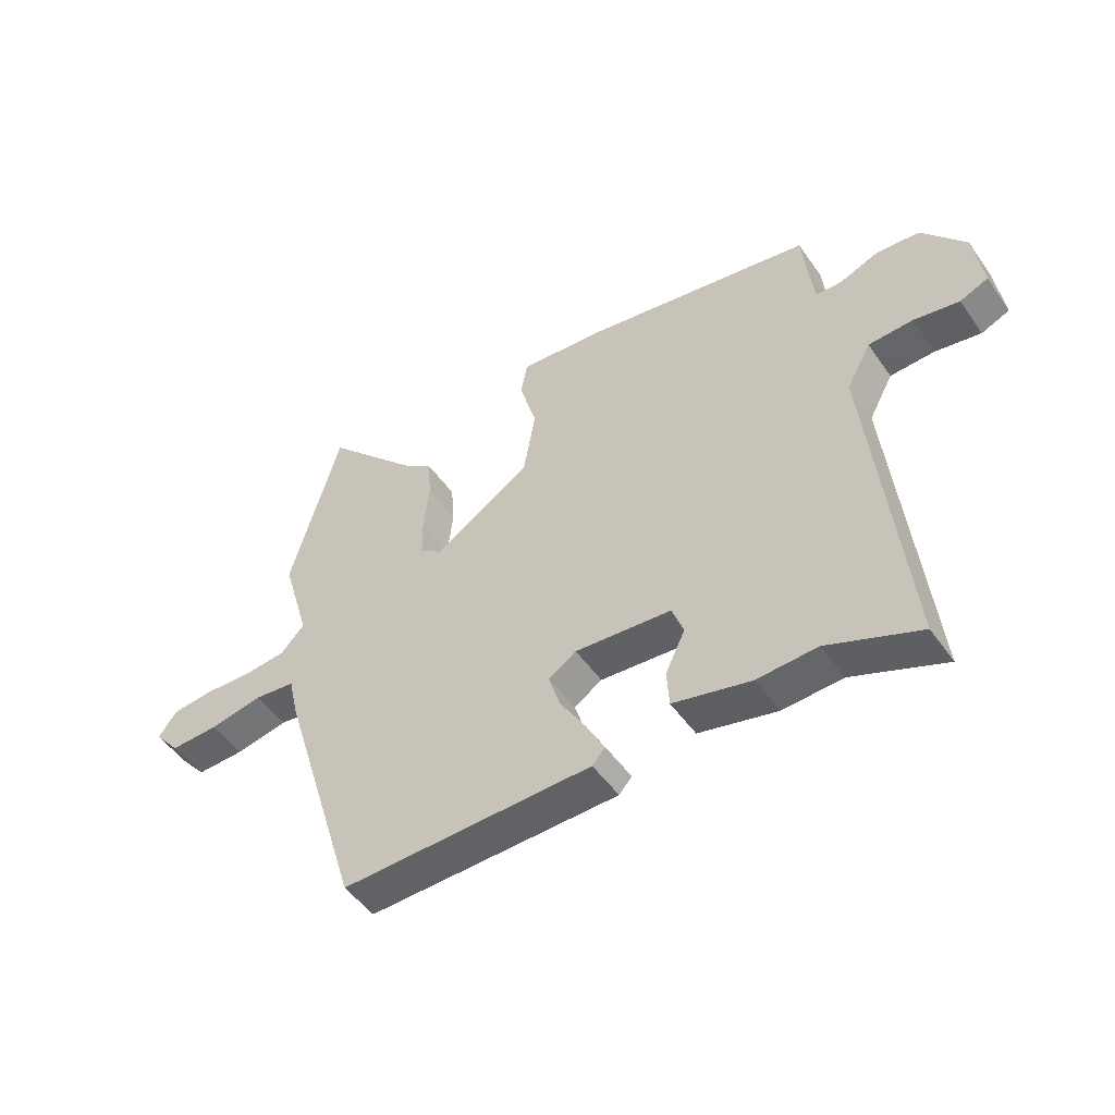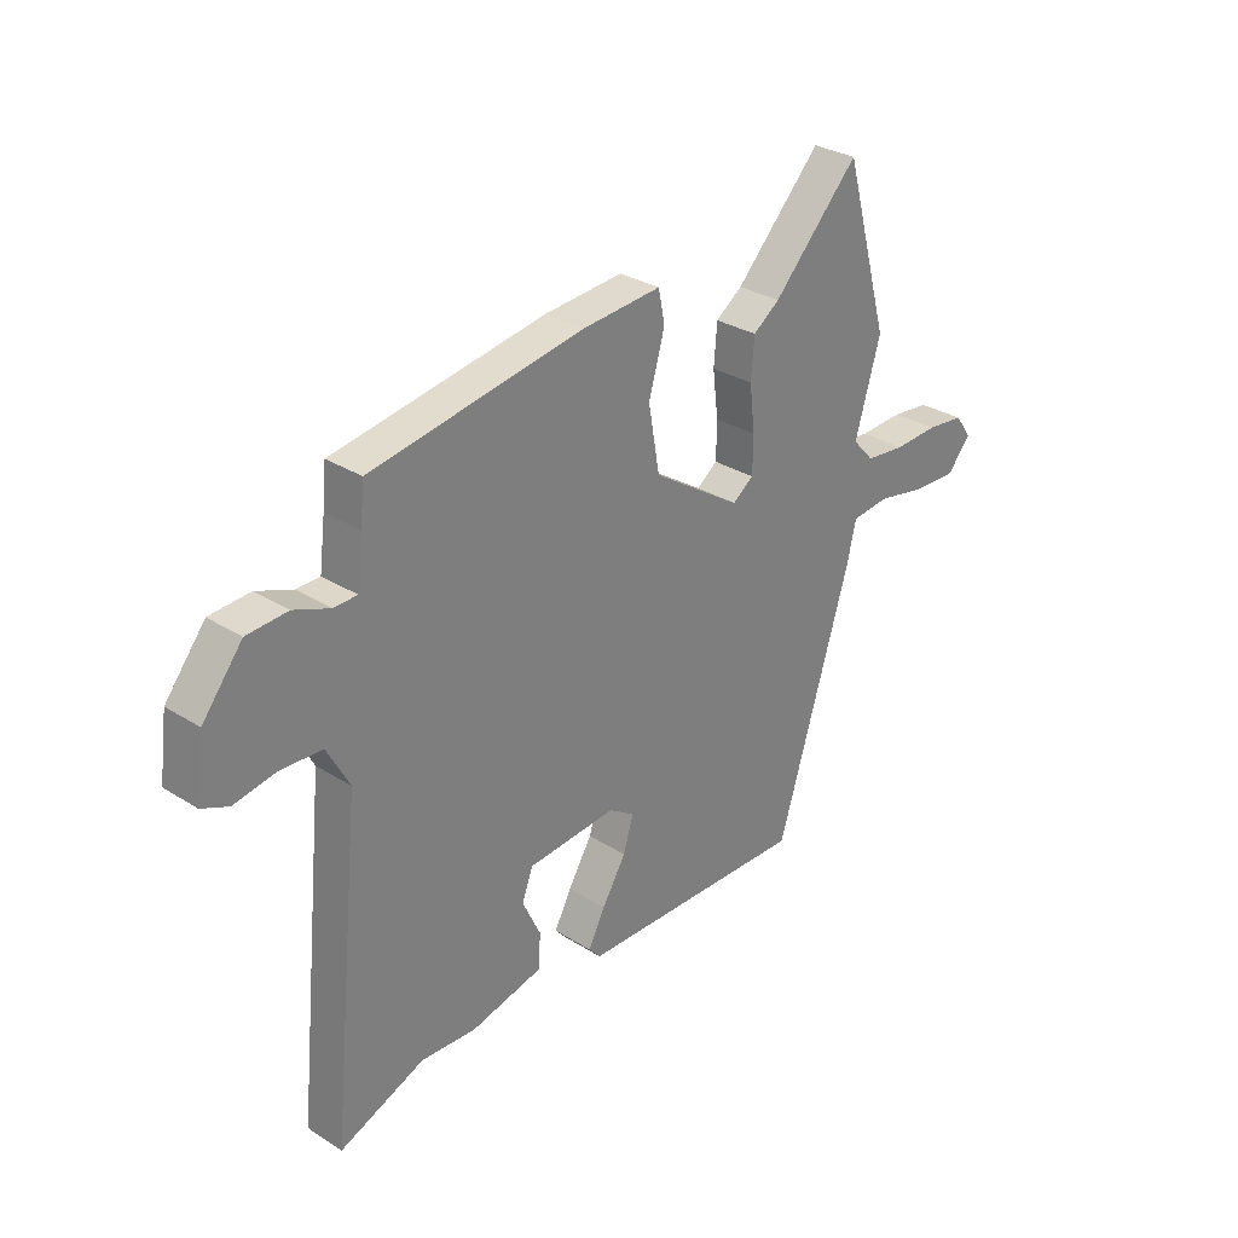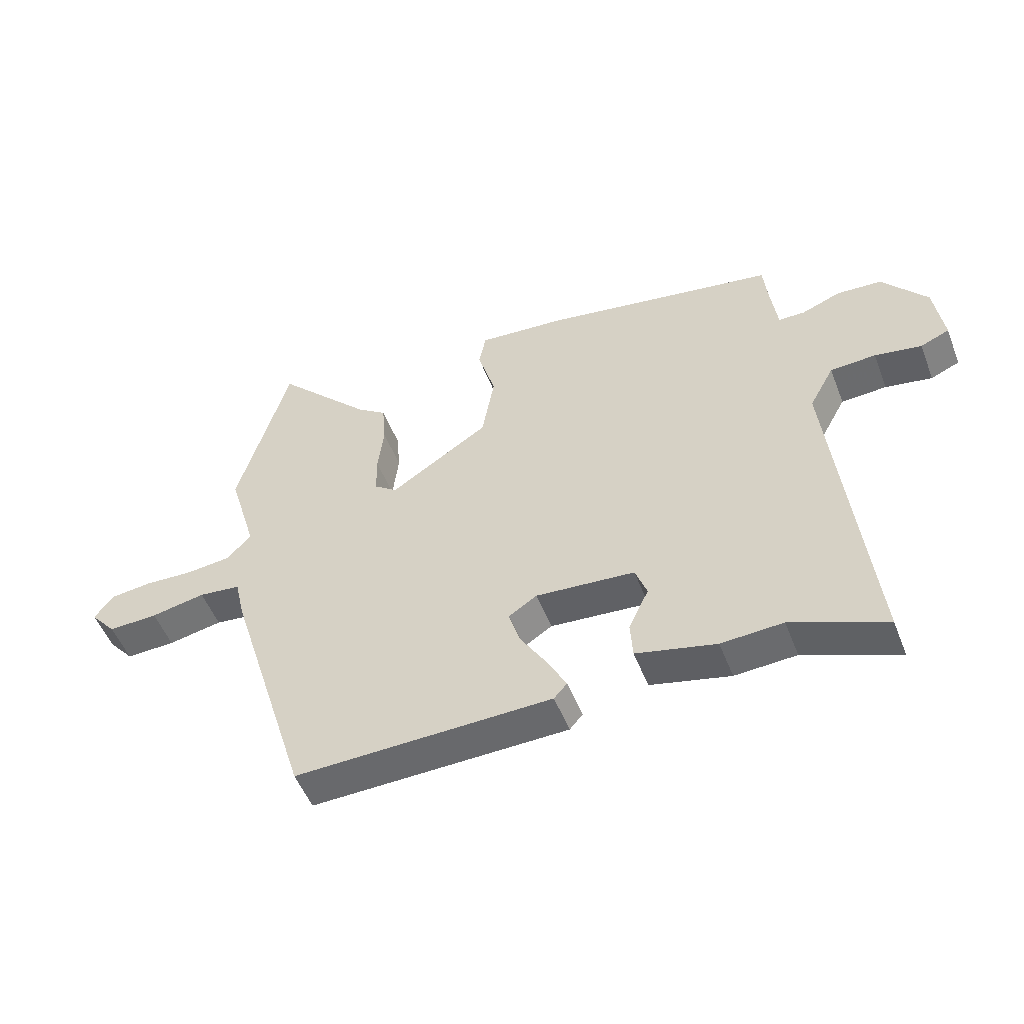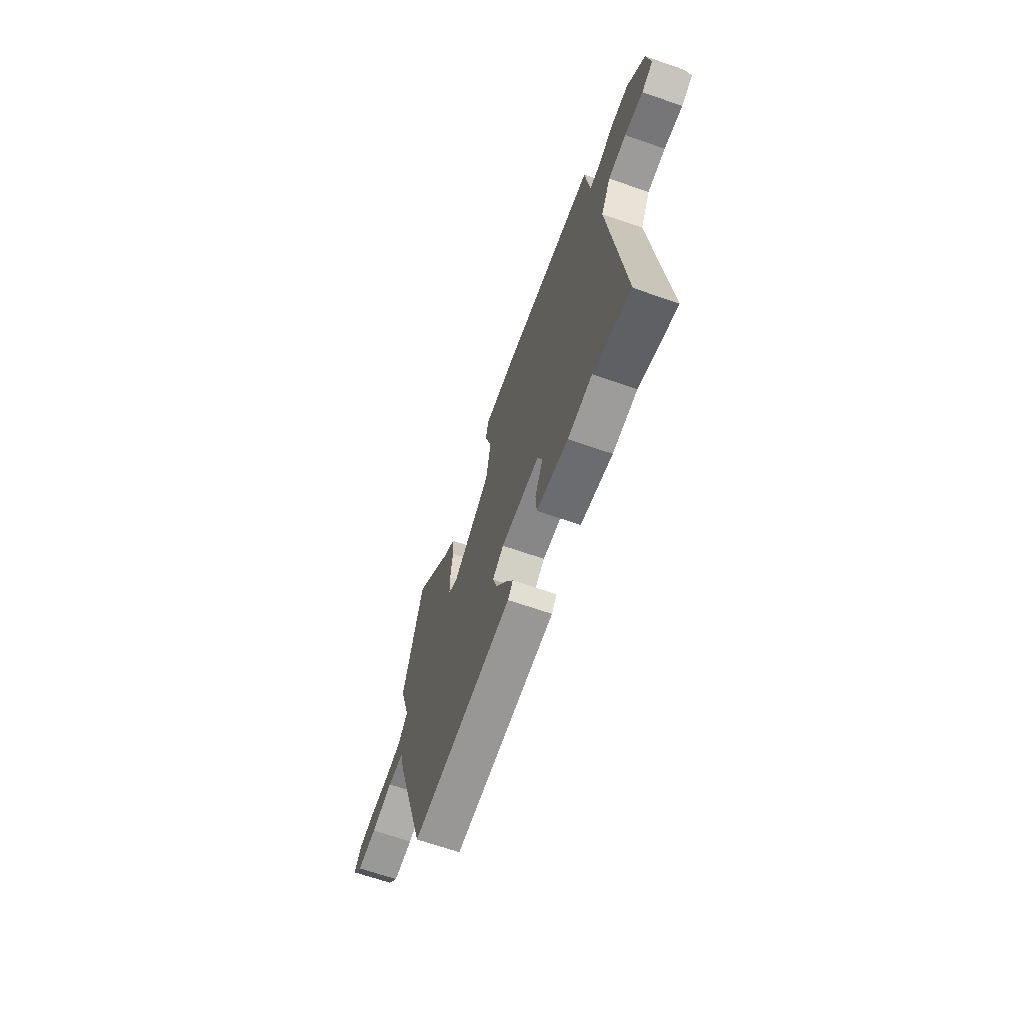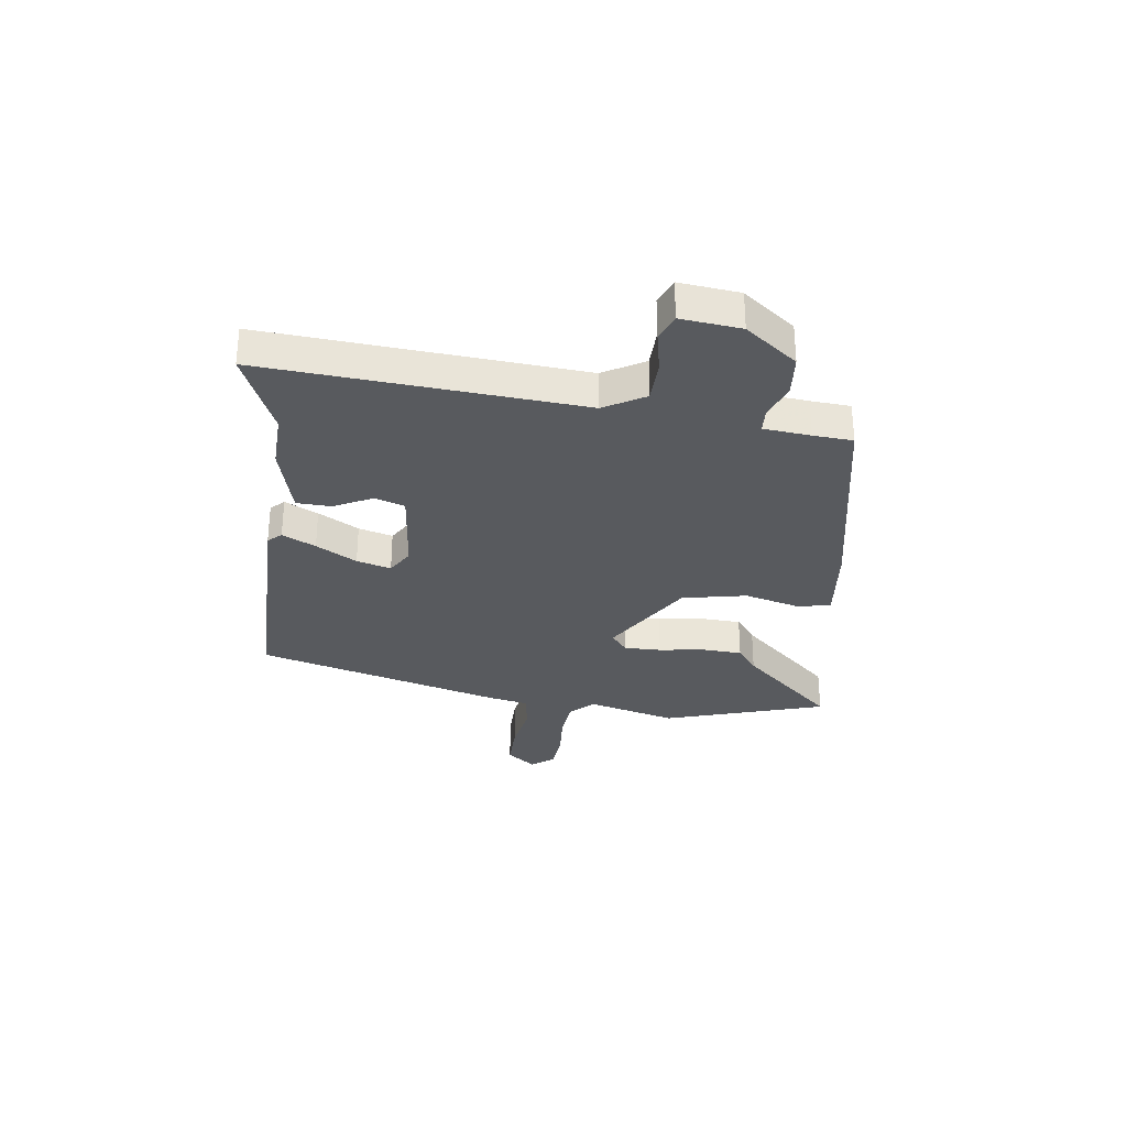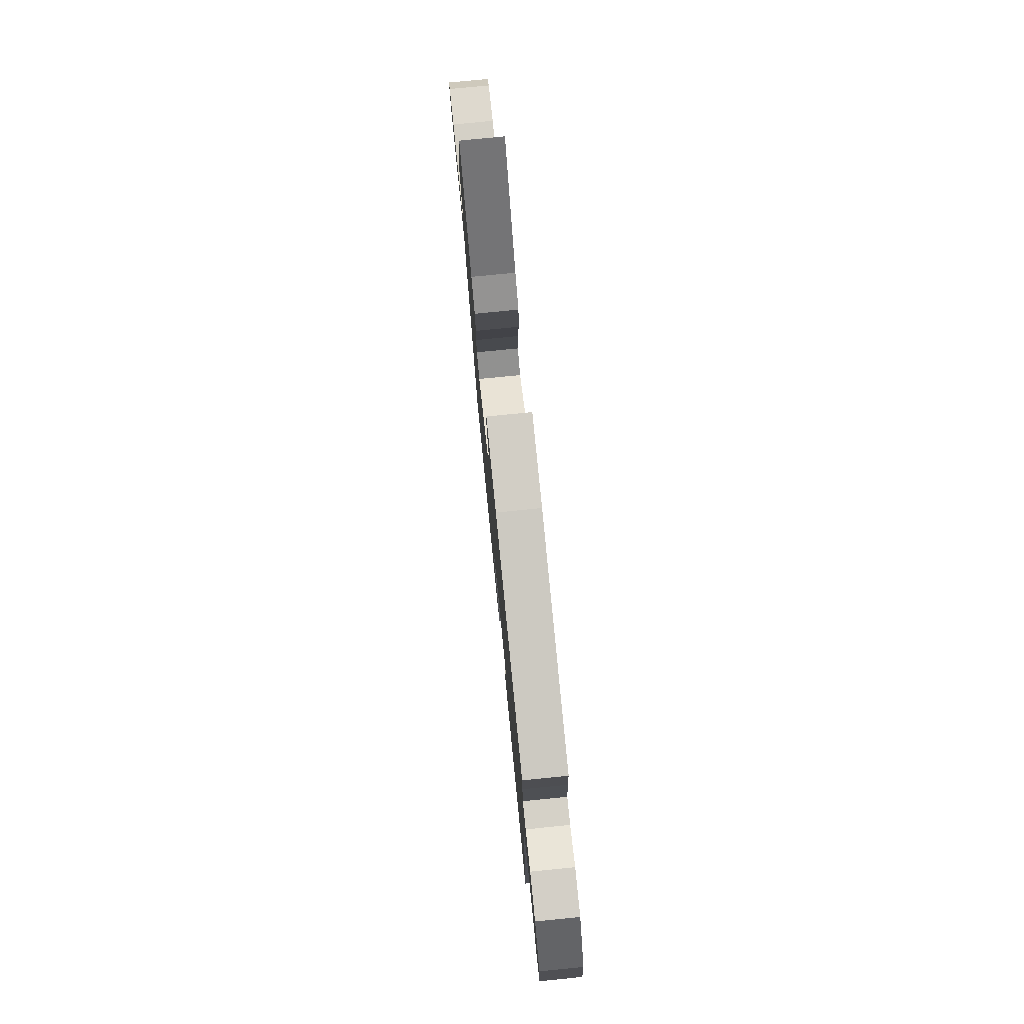
<metadata>
{"format":"obj","ext":"obj","renderer":"f3d","projection":"perspective","resolution":1024,"background":"white","views":[{"elev":-49.8,"azim":-146.2,"up":"+Z"},{"elev":30.2,"azim":-47.5,"up":"+Z"},{"elev":-52.0,"azim":-159.0,"up":"+Z"},{"elev":-66.8,"azim":-109.2,"up":"+Z"},{"elev":-30.9,"azim":-96.0,"up":"+Y"},{"elev":77.8,"azim":-95.7,"up":"+Z"}]}
</metadata>
<code>
v -0.497 0.07 0.473
v -0.099 0.07 0.54
v 0.048 0.07 0.552
v 0.06 0.07 0.492
v 0.03 0.07 0.388
v 0.051 0.07 0.268
v 0.218 0.07 0.159
v 0.257 0.07 0.188
v 0.258 0.07 0.257
v 0.248 0.07 0.342
v 0.254 0.07 0.416
v 0.304 0.07 0.452
v 0.466 0.07 0.622
v 0.552 0.07 0.318
v 0.504 0.07 0.154
v 0.545 0.07 0.11
v 0.62 0.07 0.102
v 0.704 0.07 0.106
v 0.775 0.07 0.098
v 0.806 0.07 0.055
v 0.762 0.07 0.003
v 0.678 0.07 0.006
v 0.586 0.07 0.024
v 0.515 0.07 0.016
v 0.498 0.07 -0.059
v 0.359 0.07 -0.513
v -0.075 0.07 -0.502
v -0.097 0.07 -0.477
v -0.065 0.07 -0.416
v -0.02 0.07 -0.342
v -0.001 0.07 -0.279
v -0.049 0.07 -0.248
v -0.216 0.07 -0.261
v -0.236 0.07 -0.316
v -0.202 0.07 -0.388
v -0.206 0.07 -0.452
v -0.341 0.07 -0.484
v -0.445 0.07 -0.478
v -0.604 0.07 -0.542
v -0.545 0.07 0.04
v -0.587 0.07 0.117
v -0.664 0.07 0.121
v -0.743 0.07 0.107
v -0.792 0.07 0.128
v -0.777 0.07 0.239
v -0.702 0.07 0.333
v -0.626 0.07 0.338
v -0.559 0.07 0.312
v -0.515 0.07 0.313
v -0.504 0.07 0.4
v -0.497 0 0.473
v -0.099 0 0.54
v 0.048 0 0.552
v 0.06 0 0.492
v 0.03 0 0.388
v 0.051 0 0.268
v 0.218 0 0.159
v 0.257 0 0.188
v 0.258 0 0.257
v 0.248 0 0.342
v 0.254 0 0.416
v 0.304 0 0.452
v 0.466 0 0.622
v 0.552 0 0.318
v 0.504 0 0.154
v 0.545 0 0.11
v 0.62 0 0.102
v 0.704 0 0.106
v 0.775 0 0.098
v 0.806 0 0.055
v 0.762 0 0.003
v 0.678 0 0.006
v 0.586 0 0.024
v 0.515 0 0.016
v 0.498 0 -0.059
v 0.359 0 -0.513
v -0.075 0 -0.502
v -0.097 0 -0.477
v -0.065 0 -0.416
v -0.02 0 -0.342
v -0.001 0 -0.279
v -0.049 0 -0.248
v -0.216 0 -0.261
v -0.236 0 -0.316
v -0.202 0 -0.388
v -0.206 0 -0.452
v -0.341 0 -0.484
v -0.445 0 -0.478
v -0.604 0 -0.542
v -0.545 0 0.04
v -0.587 0 0.117
v -0.664 0 0.121
v -0.743 0 0.107
v -0.792 0 0.128
v -0.777 0 0.239
v -0.702 0 0.333
v -0.626 0 0.338
v -0.559 0 0.312
v -0.515 0 0.313
v -0.504 0 0.4
f 45 46 47 48
f 45 48 49
f 42 43 44 45
f 41 42 45 49
f 40 41 49
f 38 39 40 49
f 37 38 49 50
f 34 35 36 37
f 33 34 37 50
f 27 28 29 30
f 25 26 27 30
f 24 25 30 31
f 20 21 22 23
f 20 23 24
f 17 18 19 20
f 16 17 20 24
f 15 16 24 31
f 12 13 14 15
f 9 10 11 12
f 8 9 12 15
f 7 8 15 31
f 2 3 4 5
f 2 5 6
f 1 2 6
f 32 33 50 1
f 7 31 32
f 1 6 7 32
f 98 97 96 95
f 99 98 95
f 95 94 93 92
f 99 95 92 91
f 99 91 90
f 99 90 89 88
f 100 99 88 87
f 87 86 85 84
f 100 87 84 83
f 80 79 78 77
f 80 77 76 75
f 81 80 75 74
f 73 72 71 70
f 74 73 70
f 70 69 68 67
f 74 70 67 66
f 81 74 66 65
f 65 64 63 62
f 62 61 60 59
f 65 62 59 58
f 81 65 58 57
f 55 54 53 52
f 56 55 52
f 56 52 51
f 51 100 83 82
f 82 81 57
f 82 57 56 51
f 1 51 52 2
f 2 52 53 3
f 3 53 54 4
f 4 54 55 5
f 5 55 56 6
f 6 56 57 7
f 7 57 58 8
f 8 58 59 9
f 9 59 60 10
f 10 60 61 11
f 11 61 62 12
f 12 62 63 13
f 13 63 64 14
f 14 64 65 15
f 15 65 66 16
f 16 66 67 17
f 17 67 68 18
f 18 68 69 19
f 19 69 70 20
f 20 70 71 21
f 21 71 72 22
f 22 72 73 23
f 23 73 74 24
f 24 74 75 25
f 25 75 76 26
f 26 76 77 27
f 27 77 78 28
f 28 78 79 29
f 29 79 80 30
f 30 80 81 31
f 31 81 82 32
f 32 82 83 33
f 33 83 84 34
f 34 84 85 35
f 35 85 86 36
f 36 86 87 37
f 37 87 88 38
f 38 88 89 39
f 39 89 90 40
f 40 90 91 41
f 41 91 92 42
f 42 92 93 43
f 43 93 94 44
f 44 94 95 45
f 45 95 96 46
f 46 96 97 47
f 47 97 98 48
f 48 98 99 49
f 49 99 100 50
f 50 100 51 1

</code>
